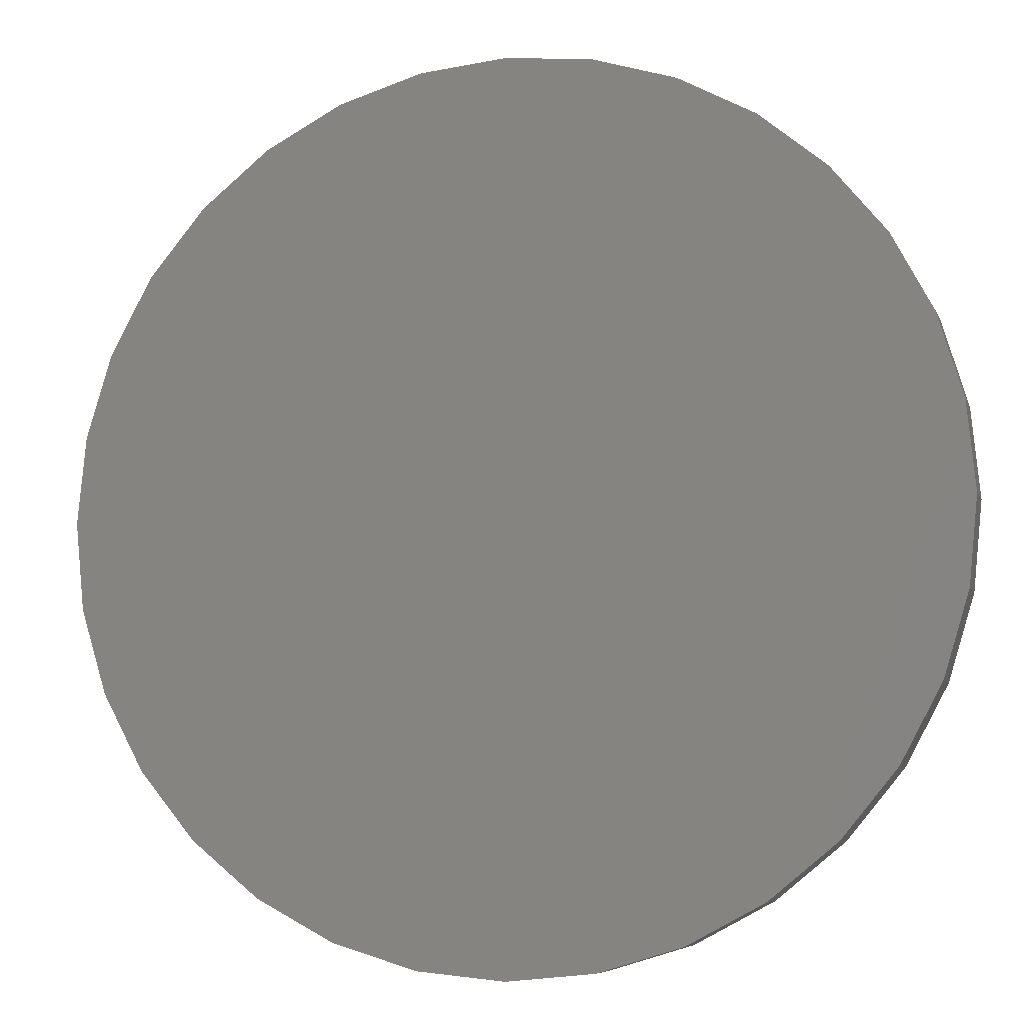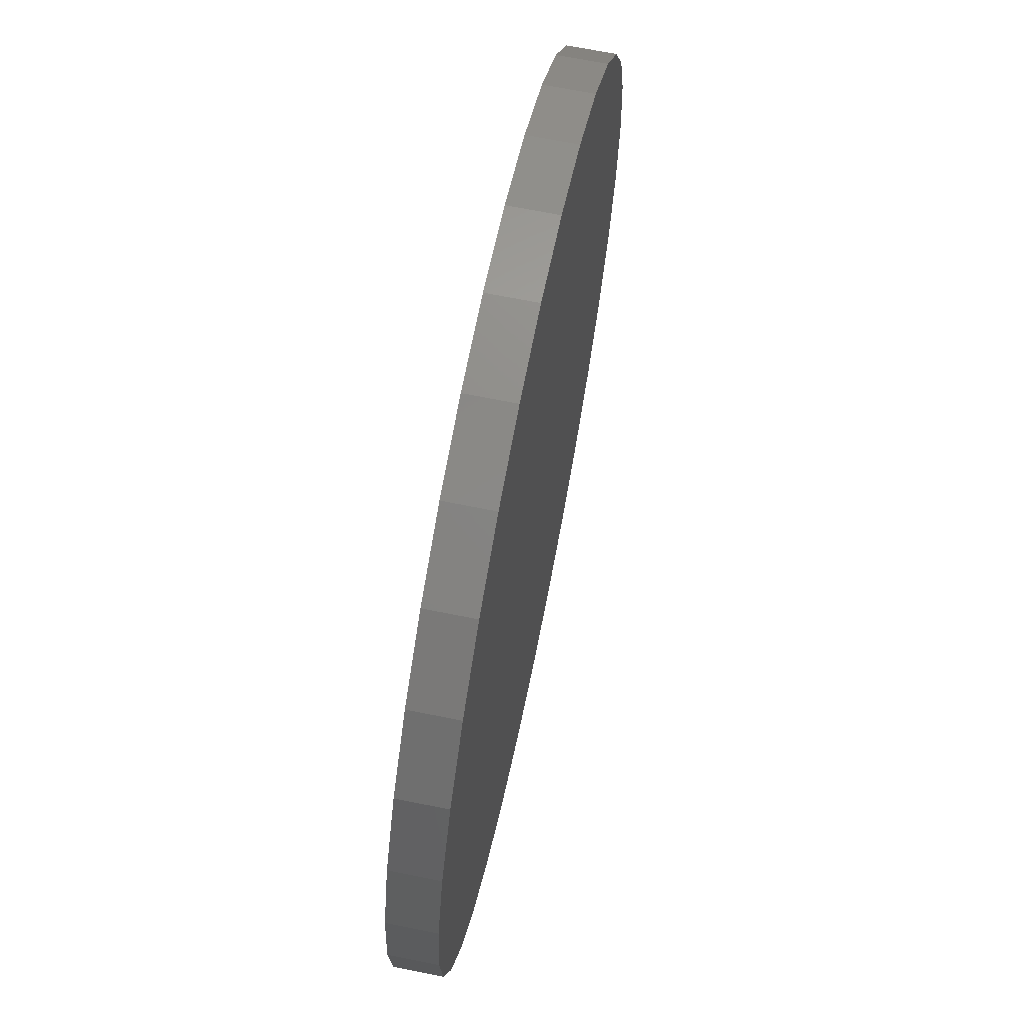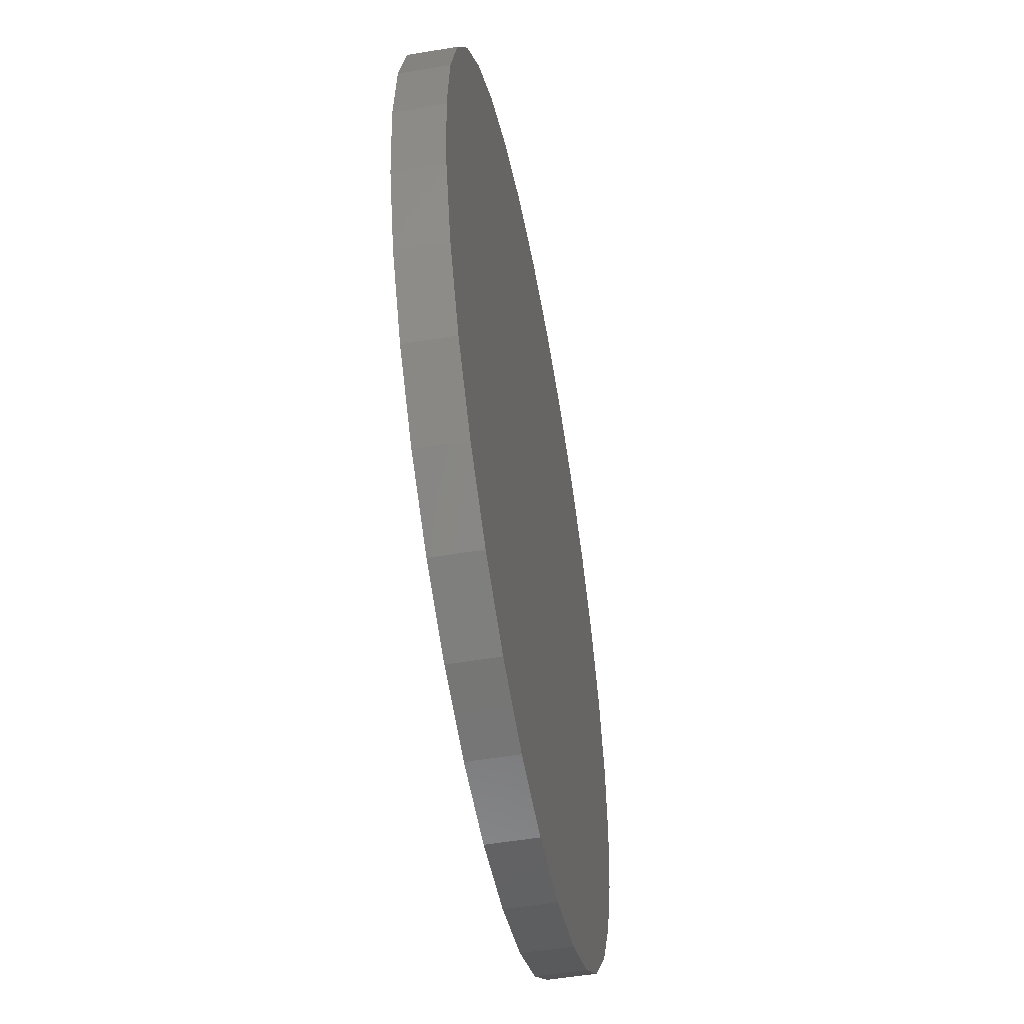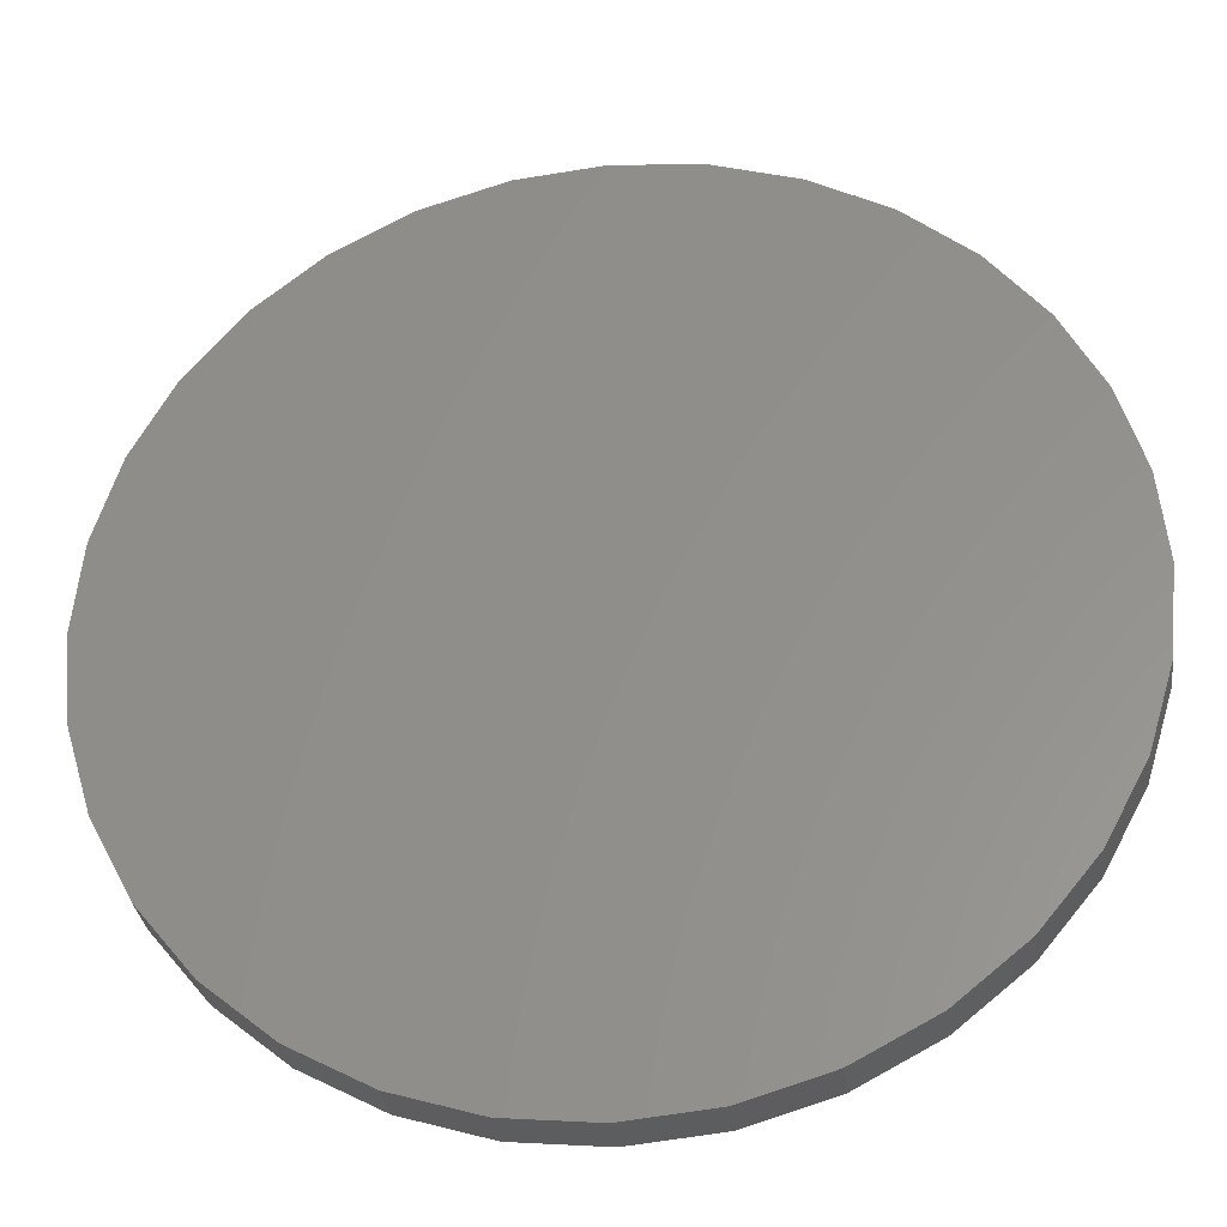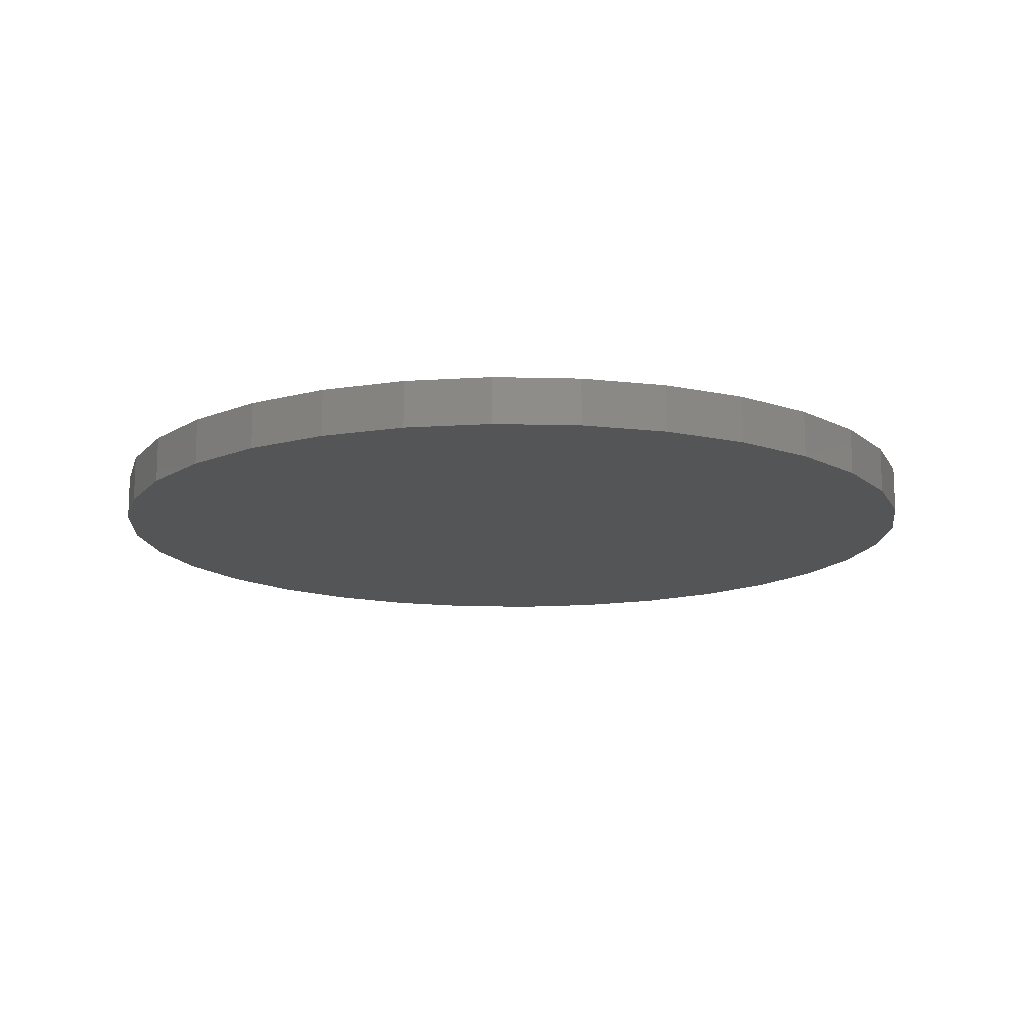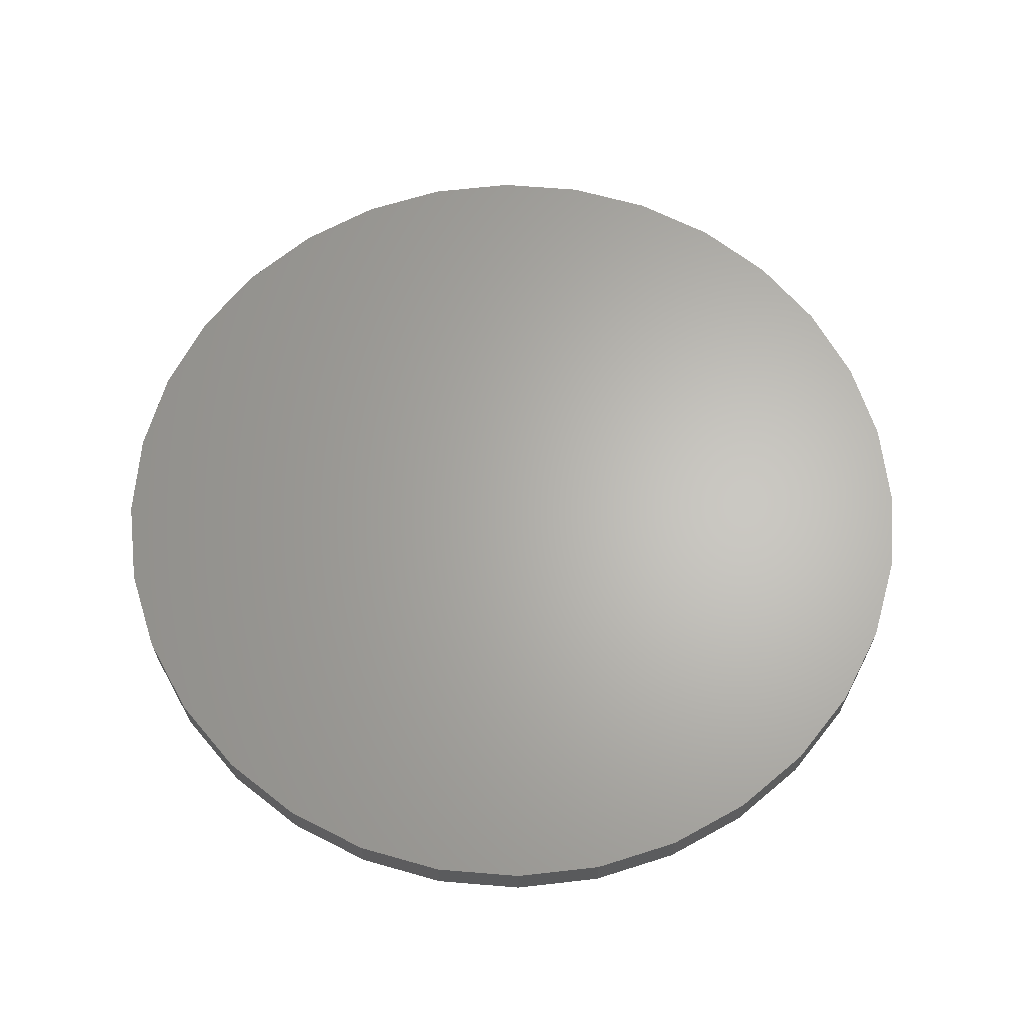
<metadata>
{"format":"stl","ext":"stl","renderer":"f3d","projection":"perspective","resolution":1024,"background":"white","views":[{"elev":-7.4,"azim":15.2,"up":"+Z"},{"elev":67.3,"azim":-78.5,"up":"+Z"},{"elev":-52.4,"azim":-79.7,"up":"+Z"},{"elev":-31.3,"azim":7.1,"up":"+Z"},{"elev":-14.1,"azim":-110.0,"up":"+Y"},{"elev":64.8,"azim":-113.4,"up":"+Y"}]}
</metadata>
<code>
# stl→obj: 64 verts, 124 faces
v 0.007895 8.327e-17 0.5842
v 0.1219 9.592e-17 0.573
v -0.1061 7.061e-17 0.573
v 0.007895 8.327e-17 -0.5842
v -0.1061 7.061e-17 -0.573
v 0.1219 9.592e-17 -0.573
v -0.2157 5.845e-17 -0.5397
v 0.2315 1.081e-16 -0.5397
v -0.3167 4.723e-17 -0.4858
v 0.3325 1.193e-16 -0.4858
v -0.4052 3.74e-17 -0.4131
v 0.421 1.291e-16 -0.4131
v -0.4779 2.934e-17 -0.3246
v 0.4936 1.372e-16 -0.3246
v -0.5318 2.334e-17 -0.2236
v 0.5476 1.432e-16 -0.2236
v -0.5651 1.965e-17 -0.114
v 0.5809 1.469e-16 -0.114
v -0.5763 1.841e-17 6.091e-17
v 0.5921 1.481e-16 -8.218e-17
v -0.5651 1.965e-17 0.114
v 0.5809 1.469e-16 0.114
v -0.5318 2.334e-17 0.2236
v 0.5476 1.432e-16 0.2236
v -0.4779 2.934e-17 0.3246
v 0.4936 1.372e-16 0.3246
v -0.4052 3.74e-17 0.4131
v 0.421 1.291e-16 0.4131
v -0.3167 4.723e-17 0.4858
v 0.3325 1.193e-16 0.4858
v -0.2157 5.845e-17 0.5397
v 0.2315 1.081e-16 0.5397
v -0.1061 -0.0625 0.573
v 0.1219 -0.0625 0.573
v 0.007895 -0.0625 0.5842
v 0.2315 -0.0625 0.5397
v -0.2157 -0.0625 0.5397
v 0.3325 -0.0625 0.4858
v -0.3167 -0.0625 0.4858
v 0.421 -0.0625 0.4131
v -0.4052 -0.0625 0.4131
v 0.4936 -0.0625 0.3246
v -0.4779 -0.0625 0.3246
v 0.5476 -0.0625 0.2236
v -0.5318 -0.0625 0.2236
v 0.5809 -0.0625 0.114
v -0.5651 -0.0625 0.114
v 0.5921 -0.0625 -8.218e-17
v -0.5763 -0.0625 6.091e-17
v 0.5809 -0.0625 -0.114
v -0.5651 -0.0625 -0.114
v 0.5476 -0.0625 -0.2236
v -0.5318 -0.0625 -0.2236
v 0.4936 -0.0625 -0.3246
v -0.4779 -0.0625 -0.3246
v 0.421 -0.0625 -0.4131
v -0.4052 -0.0625 -0.4131
v 0.3325 -0.0625 -0.4858
v -0.3167 -0.0625 -0.4858
v 0.2315 -0.0625 -0.5397
v -0.2157 -0.0625 -0.5397
v 0.1219 -0.0625 -0.573
v -0.1061 -0.0625 -0.573
v 0.007895 -0.0625 -0.5842
f 1 2 3
f 4 5 6
f 6 5 7
f 6 7 8
f 8 7 9
f 8 9 10
f 10 9 11
f 10 11 12
f 12 11 13
f 12 13 14
f 14 13 15
f 14 15 16
f 16 15 17
f 16 17 18
f 18 17 19
f 18 19 20
f 20 19 21
f 20 21 22
f 22 21 23
f 22 23 24
f 24 23 25
f 24 25 26
f 26 25 27
f 26 27 28
f 28 27 29
f 28 29 30
f 30 29 31
f 30 31 32
f 32 31 3
f 32 3 2
f 33 34 35
f 34 33 36
f 36 33 37
f 36 37 38
f 38 37 39
f 38 39 40
f 40 39 41
f 40 41 42
f 42 41 43
f 42 43 44
f 44 43 45
f 44 45 46
f 46 45 47
f 46 47 48
f 48 47 49
f 48 49 50
f 50 49 51
f 50 51 52
f 52 51 53
f 52 53 54
f 54 53 55
f 54 55 56
f 56 55 57
f 56 57 58
f 58 57 59
f 58 59 60
f 60 59 61
f 60 61 62
f 62 61 63
f 62 63 64
f 20 48 18
f 18 48 50
f 18 50 16
f 16 50 52
f 16 52 14
f 14 52 54
f 14 54 12
f 12 54 56
f 12 56 10
f 10 56 58
f 10 58 8
f 8 58 60
f 8 60 6
f 6 60 62
f 6 62 4
f 4 62 64
f 4 64 5
f 5 64 63
f 5 63 7
f 7 63 61
f 7 61 9
f 9 61 59
f 9 59 11
f 11 59 57
f 11 57 13
f 13 57 55
f 13 55 15
f 15 55 53
f 15 53 17
f 17 53 51
f 17 51 19
f 19 51 49
f 19 49 21
f 21 49 47
f 21 47 23
f 23 47 45
f 23 45 25
f 25 45 43
f 25 43 27
f 27 43 41
f 27 41 29
f 29 41 39
f 29 39 31
f 31 39 37
f 31 37 3
f 3 37 33
f 3 33 1
f 1 33 35
f 1 35 2
f 2 35 34
f 2 34 32
f 32 34 36
f 32 36 30
f 30 36 38
f 30 38 28
f 28 38 40
f 28 40 26
f 26 40 42
f 26 42 24
f 24 42 44
f 24 44 22
f 22 44 46
f 22 46 20
f 20 46 48

</code>
